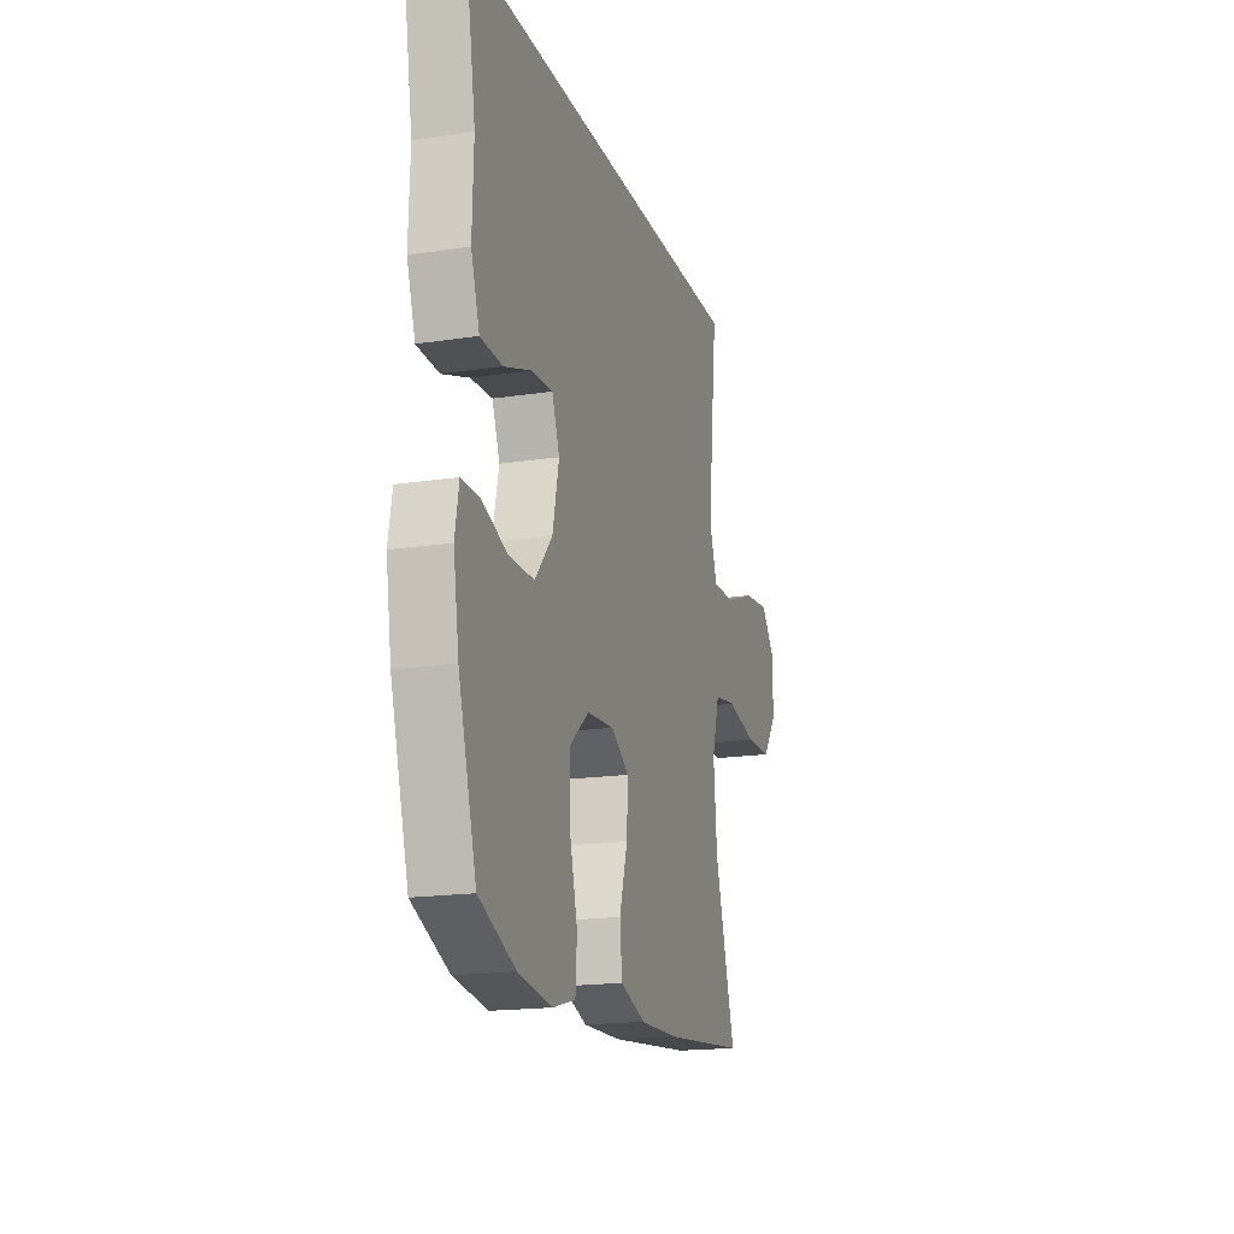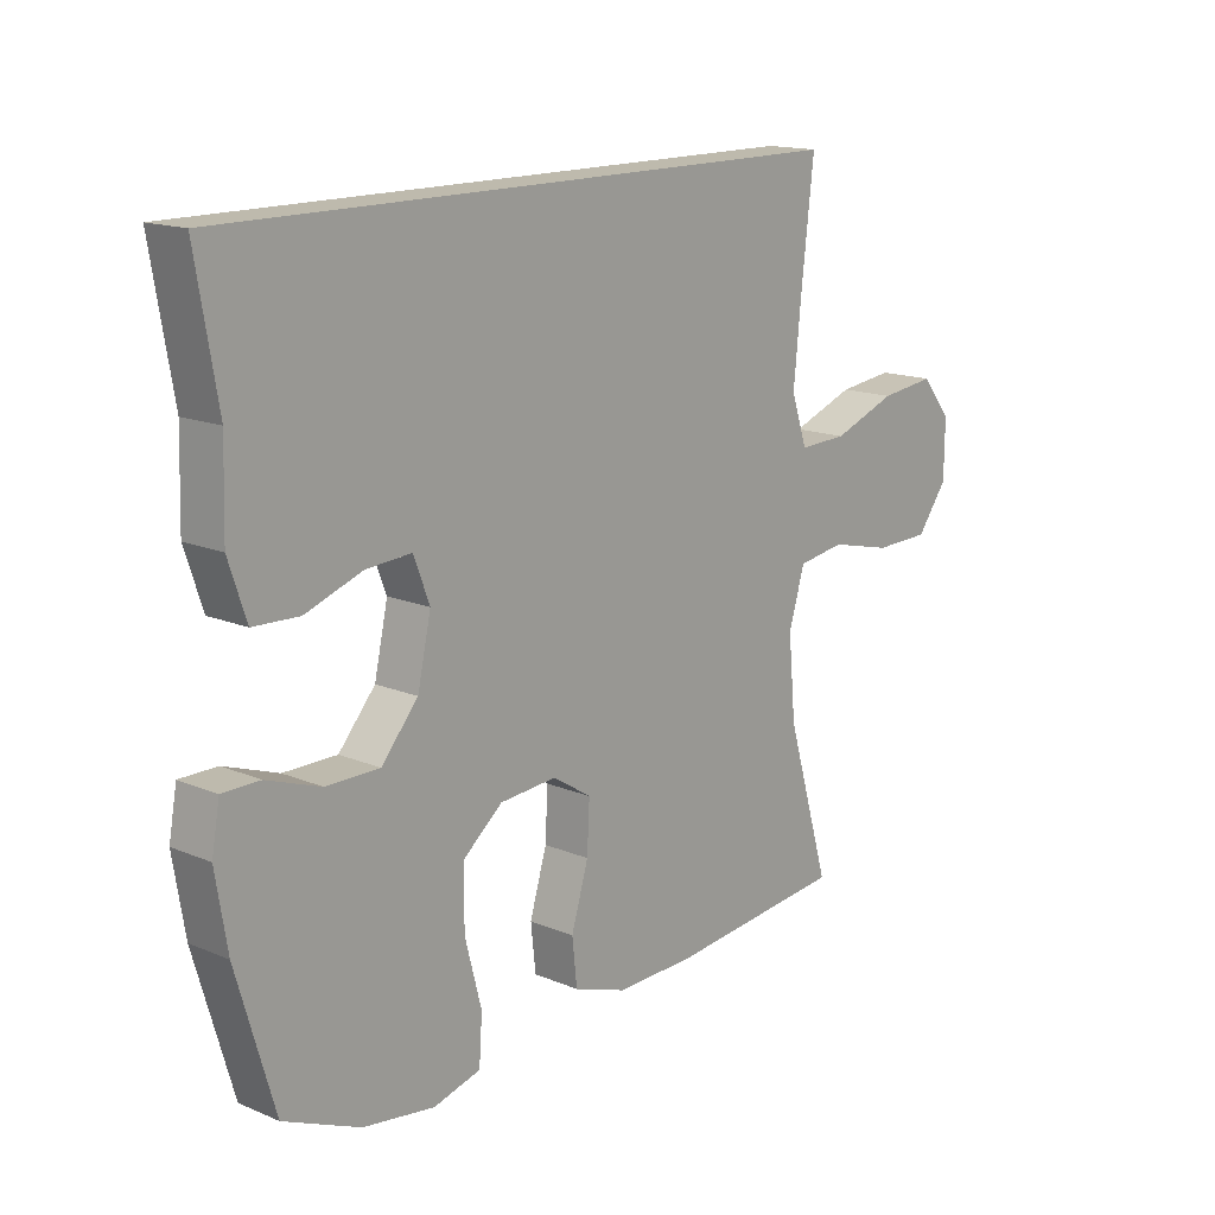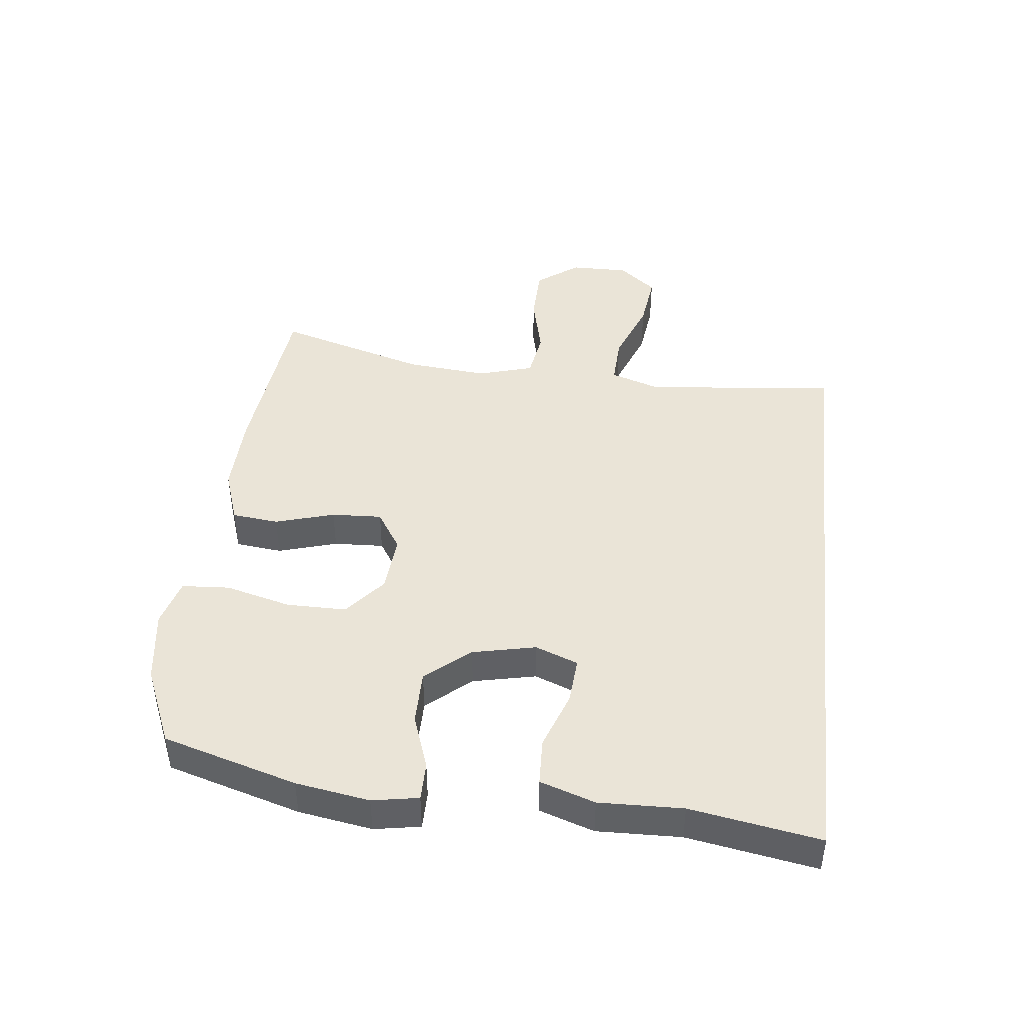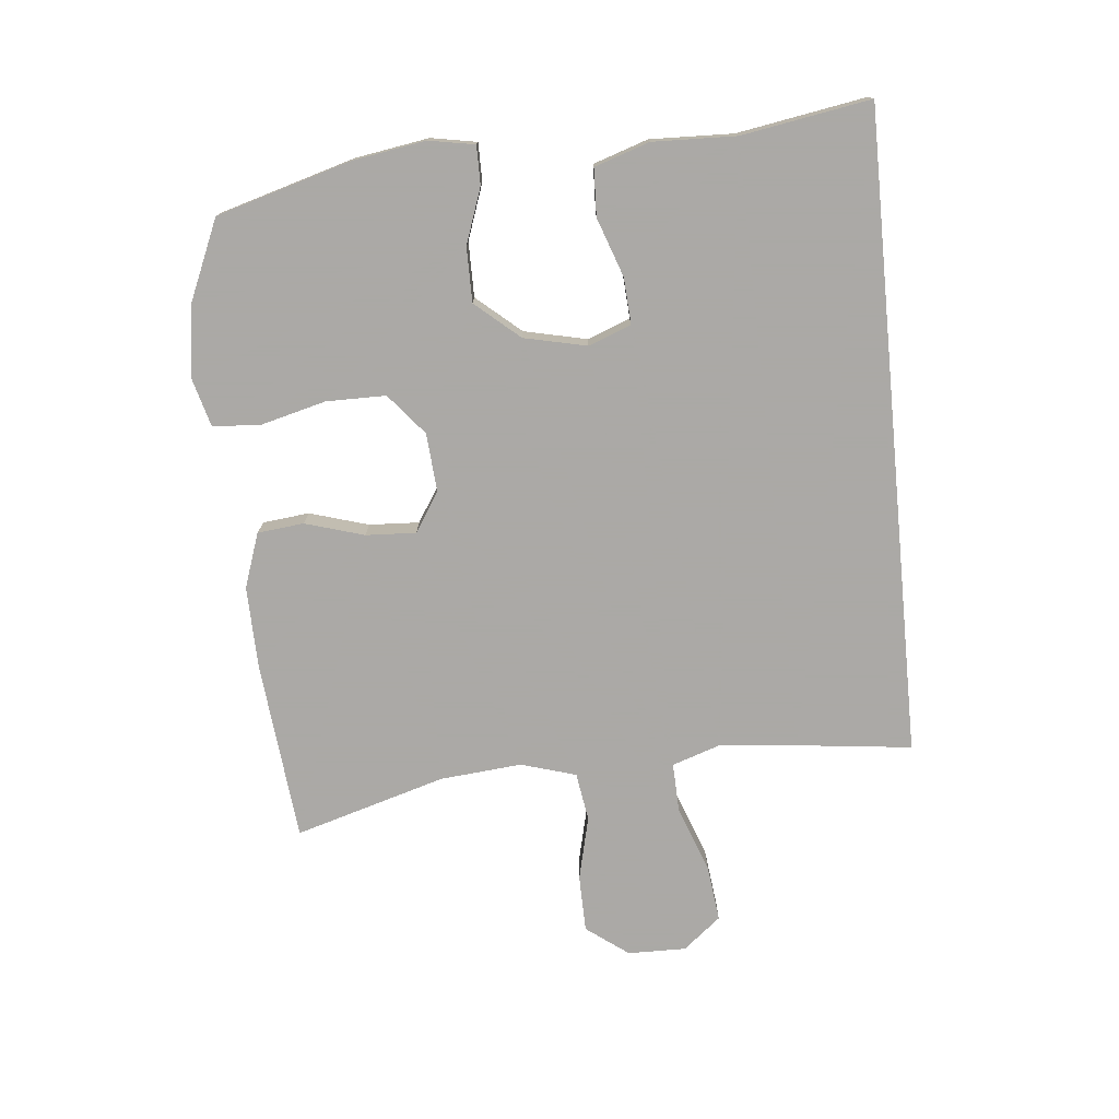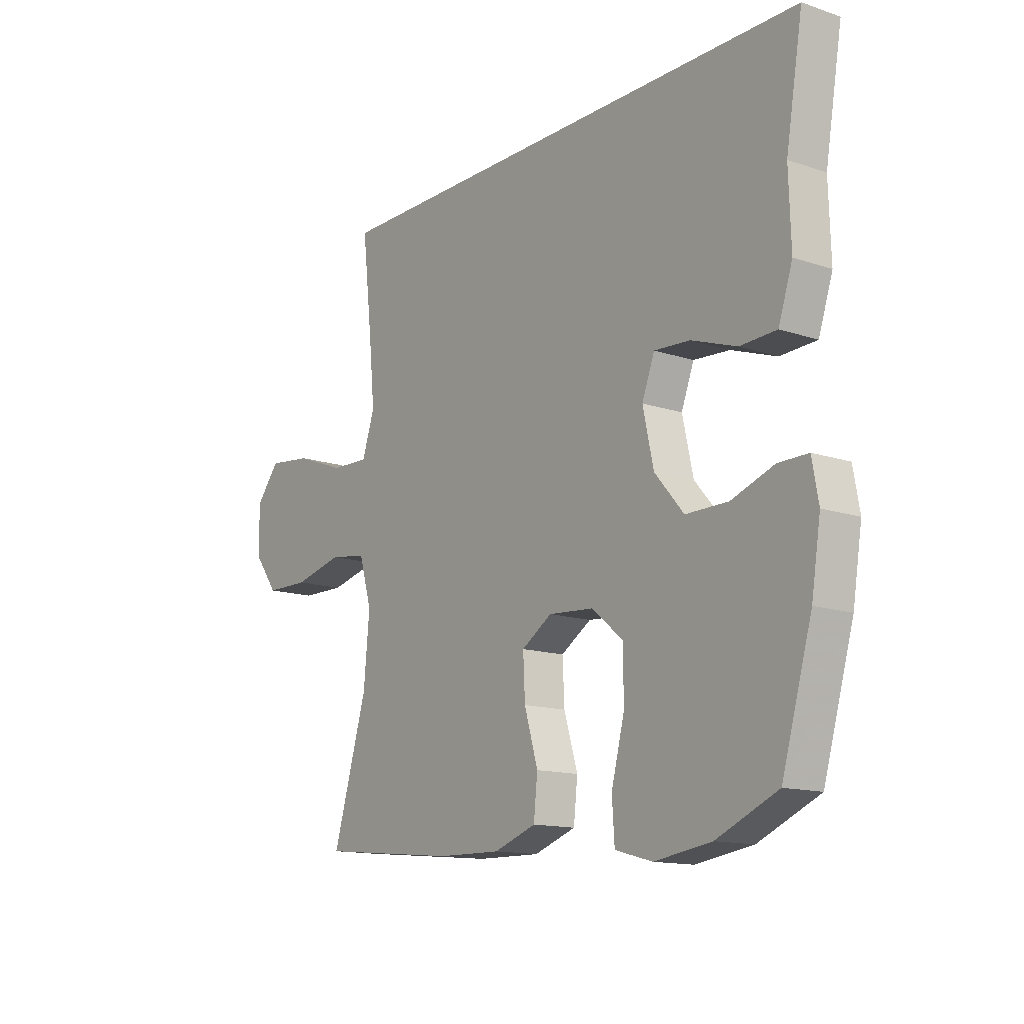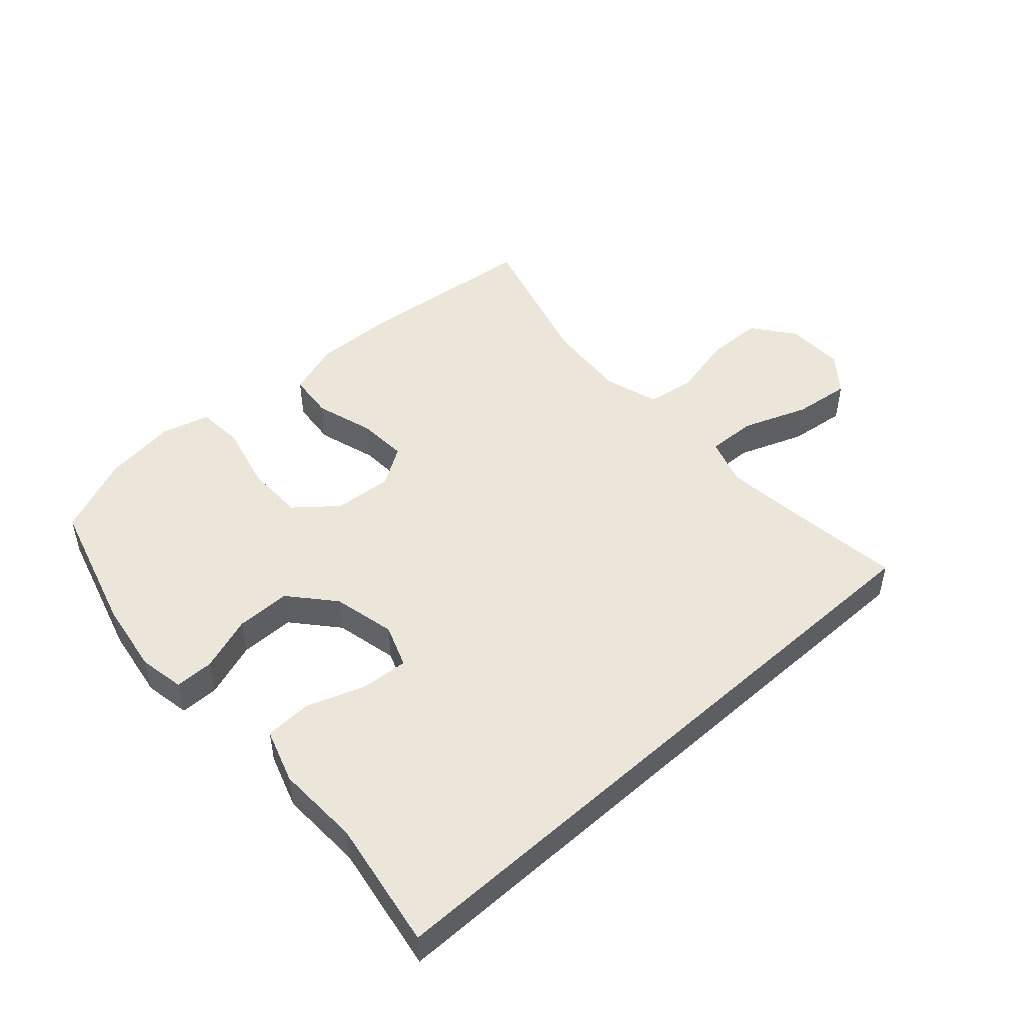
<metadata>
{"format":"obj","ext":"obj","renderer":"f3d","projection":"perspective","resolution":1024,"background":"white","views":[{"elev":-17.8,"azim":-73.4,"up":"+Z"},{"elev":15.4,"azim":-48.6,"up":"+Z"},{"elev":43.8,"azim":-83.5,"up":"+Y"},{"elev":-75.5,"azim":-84.5,"up":"+Y"},{"elev":-13.9,"azim":-126.6,"up":"+Z"},{"elev":48.3,"azim":-42.3,"up":"+Y"}]}
</metadata>
<code>
v 0.448 0.07 0.5
v 0.427 0.07 0.316
v 0.415 0.07 0.192
v 0.441 0.07 0.115
v 0.52 0.07 0.118
v 0.624 0.07 0.157
v 0.715 0.07 0.168
v 0.764 0.07 0.108
v 0.763 0.07 0.015
v 0.713 0.07 -0.052
v 0.622 0.07 -0.054
v 0.52 0.07 -0.03
v 0.443 0.07 -0.042
v 0.417 0.07 -0.13
v 0.429 0.07 -0.26
v 0.5 0.07 -0.5
v 0.212 0.07 -0.529
v 0.081 0.07 -0.532
v -0.006 0.07 -0.502
v -0.014 0.07 -0.428
v 0.014 0.07 -0.334
v 0.018 0.07 -0.254
v -0.045 0.07 -0.214
v -0.138 0.07 -0.221
v -0.203 0.07 -0.275
v -0.203 0.07 -0.37
v -0.176 0.07 -0.474
v -0.181 0.07 -0.55
v -0.258 0.07 -0.571
v -0.375 0.07 -0.554
v -0.5 0.07 -0.5
v -0.562 0.07 -0.287
v -0.581 0.07 -0.17
v -0.568 0.07 -0.097
v -0.507 0.07 -0.097
v -0.419 0.07 -0.128
v -0.332 0.07 -0.128
v -0.272 0.07 -0.058
v -0.25 0.07 0.042
v -0.276 0.07 0.11
v -0.35 0.07 0.105
v -0.443 0.07 0.072
v -0.518 0.07 0.075
v -0.547 0.07 0.162
v -0.543 0.07 0.295
v -0.578 0.07 0.5
v 0.448 0 0.5
v 0.427 0 0.316
v 0.415 0 0.192
v 0.441 0 0.115
v 0.52 0 0.118
v 0.624 0 0.157
v 0.715 0 0.168
v 0.764 0 0.108
v 0.763 0 0.015
v 0.713 0 -0.052
v 0.622 0 -0.054
v 0.52 0 -0.03
v 0.443 0 -0.042
v 0.417 0 -0.13
v 0.429 0 -0.26
v 0.5 0 -0.5
v 0.212 0 -0.529
v 0.081 0 -0.532
v -0.006 0 -0.502
v -0.014 0 -0.428
v 0.014 0 -0.334
v 0.018 0 -0.254
v -0.045 0 -0.214
v -0.138 0 -0.221
v -0.203 0 -0.275
v -0.203 0 -0.37
v -0.176 0 -0.474
v -0.181 0 -0.55
v -0.258 0 -0.571
v -0.375 0 -0.554
v -0.5 0 -0.5
v -0.562 0 -0.287
v -0.581 0 -0.17
v -0.568 0 -0.097
v -0.507 0 -0.097
v -0.419 0 -0.128
v -0.332 0 -0.128
v -0.272 0 -0.058
v -0.25 0 0.042
v -0.276 0 0.11
v -0.35 0 0.105
v -0.443 0 0.072
v -0.518 0 0.075
v -0.547 0 0.162
v -0.543 0 0.295
v -0.578 0 0.5
f 45 46 1 2
f 43 44 45
f 42 43 45
f 41 42 45
f 45 2 3
f 41 45 3
f 40 41 3
f 39 40 3 4
f 38 39 4 5
f 37 38 5
f 34 35 36
f 33 34 36
f 32 33 36
f 31 32 36
f 30 31 36
f 29 30 36
f 28 29 36
f 27 28 36
f 26 27 36
f 25 26 36 37
f 24 25 37
f 23 24 37 5
f 19 20 21
f 18 19 21
f 17 18 21
f 16 17 21
f 15 16 21
f 14 15 21 22
f 13 14 22 23
f 10 11 12
f 9 10 12
f 8 9 12
f 7 8 12
f 6 7 12
f 5 6 12
f 5 12 13
f 5 13 23
f 48 47 92 91
f 91 90 89
f 91 89 88
f 91 88 87
f 49 48 91
f 49 91 87
f 49 87 86
f 50 49 86 85
f 51 50 85 84
f 51 84 83
f 82 81 80
f 82 80 79
f 82 79 78
f 82 78 77
f 82 77 76
f 82 76 75
f 82 75 74
f 82 74 73
f 82 73 72
f 83 82 72 71
f 83 71 70
f 51 83 70 69
f 67 66 65
f 67 65 64
f 67 64 63
f 67 63 62
f 67 62 61
f 68 67 61 60
f 69 68 60 59
f 58 57 56
f 58 56 55
f 58 55 54
f 58 54 53
f 58 53 52
f 58 52 51
f 59 58 51
f 69 59 51
f 1 47 48 2
f 2 48 49 3
f 3 49 50 4
f 4 50 51 5
f 5 51 52 6
f 6 52 53 7
f 7 53 54 8
f 8 54 55 9
f 9 55 56 10
f 10 56 57 11
f 11 57 58 12
f 12 58 59 13
f 13 59 60 14
f 14 60 61 15
f 15 61 62 16
f 16 62 63 17
f 17 63 64 18
f 18 64 65 19
f 19 65 66 20
f 20 66 67 21
f 21 67 68 22
f 22 68 69 23
f 23 69 70 24
f 24 70 71 25
f 25 71 72 26
f 26 72 73 27
f 27 73 74 28
f 28 74 75 29
f 29 75 76 30
f 30 76 77 31
f 31 77 78 32
f 32 78 79 33
f 33 79 80 34
f 34 80 81 35
f 35 81 82 36
f 36 82 83 37
f 37 83 84 38
f 38 84 85 39
f 39 85 86 40
f 40 86 87 41
f 41 87 88 42
f 42 88 89 43
f 43 89 90 44
f 44 90 91 45
f 45 91 92 46
f 46 92 47 1

</code>
